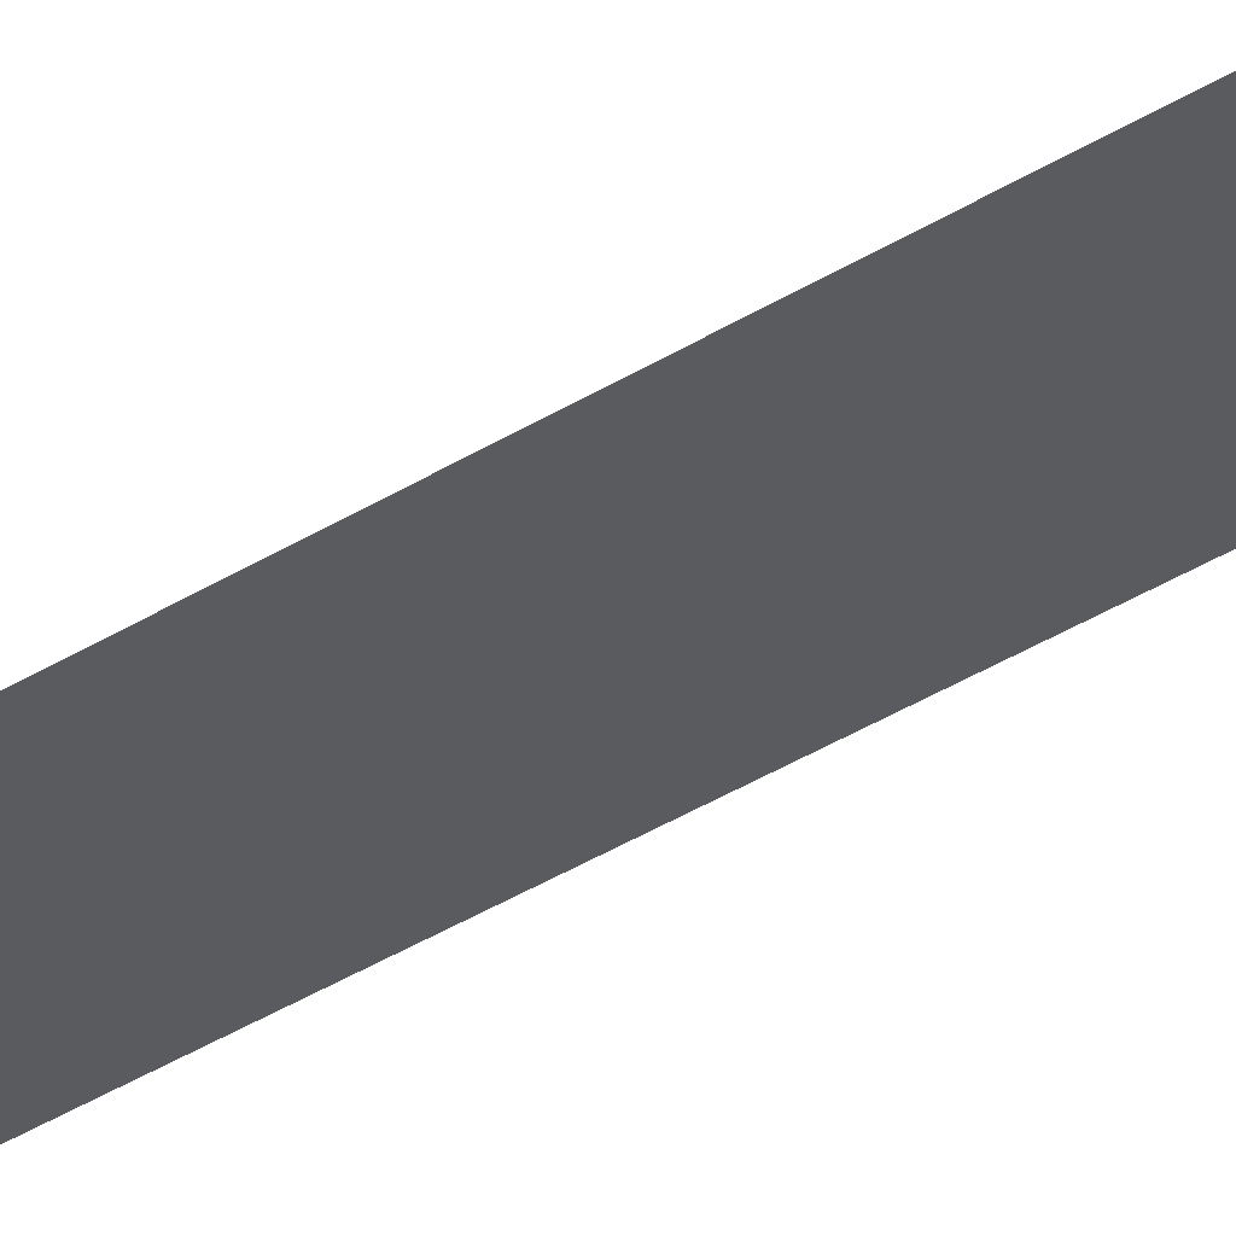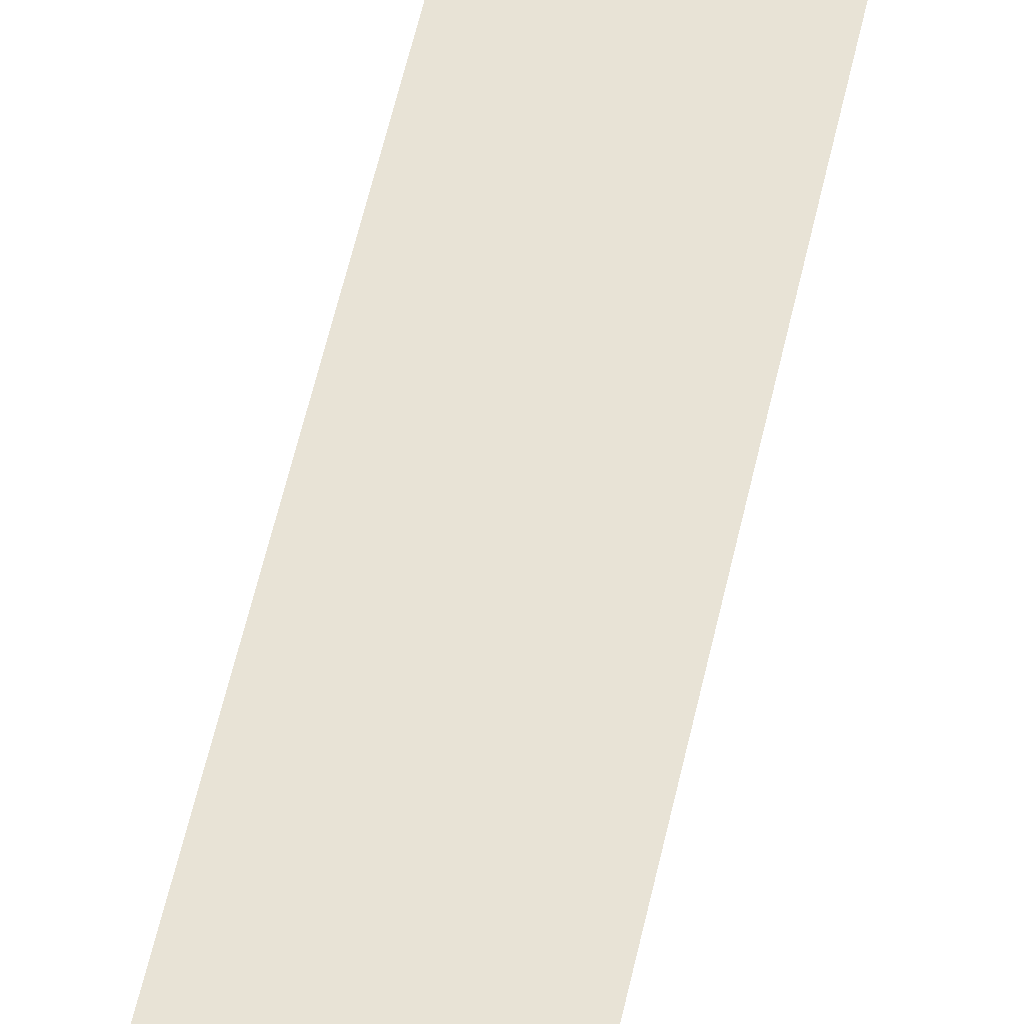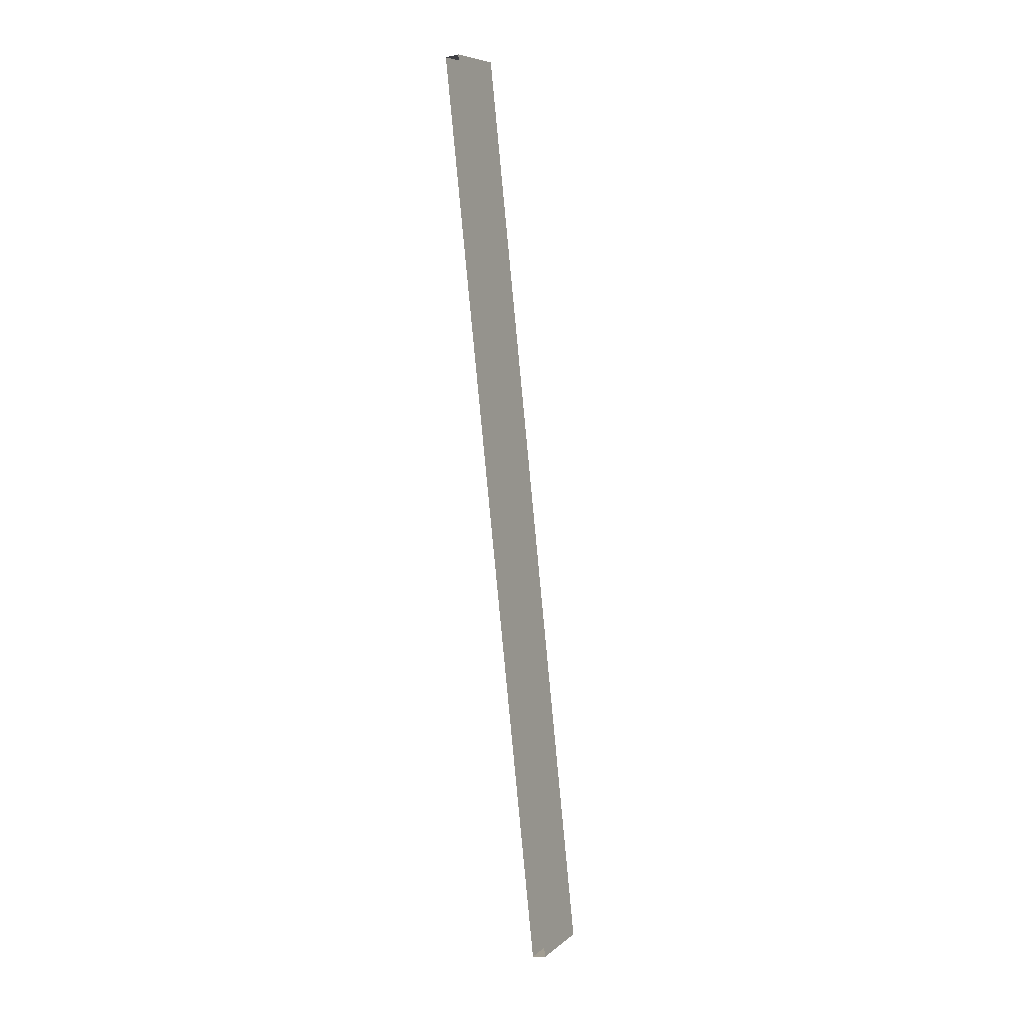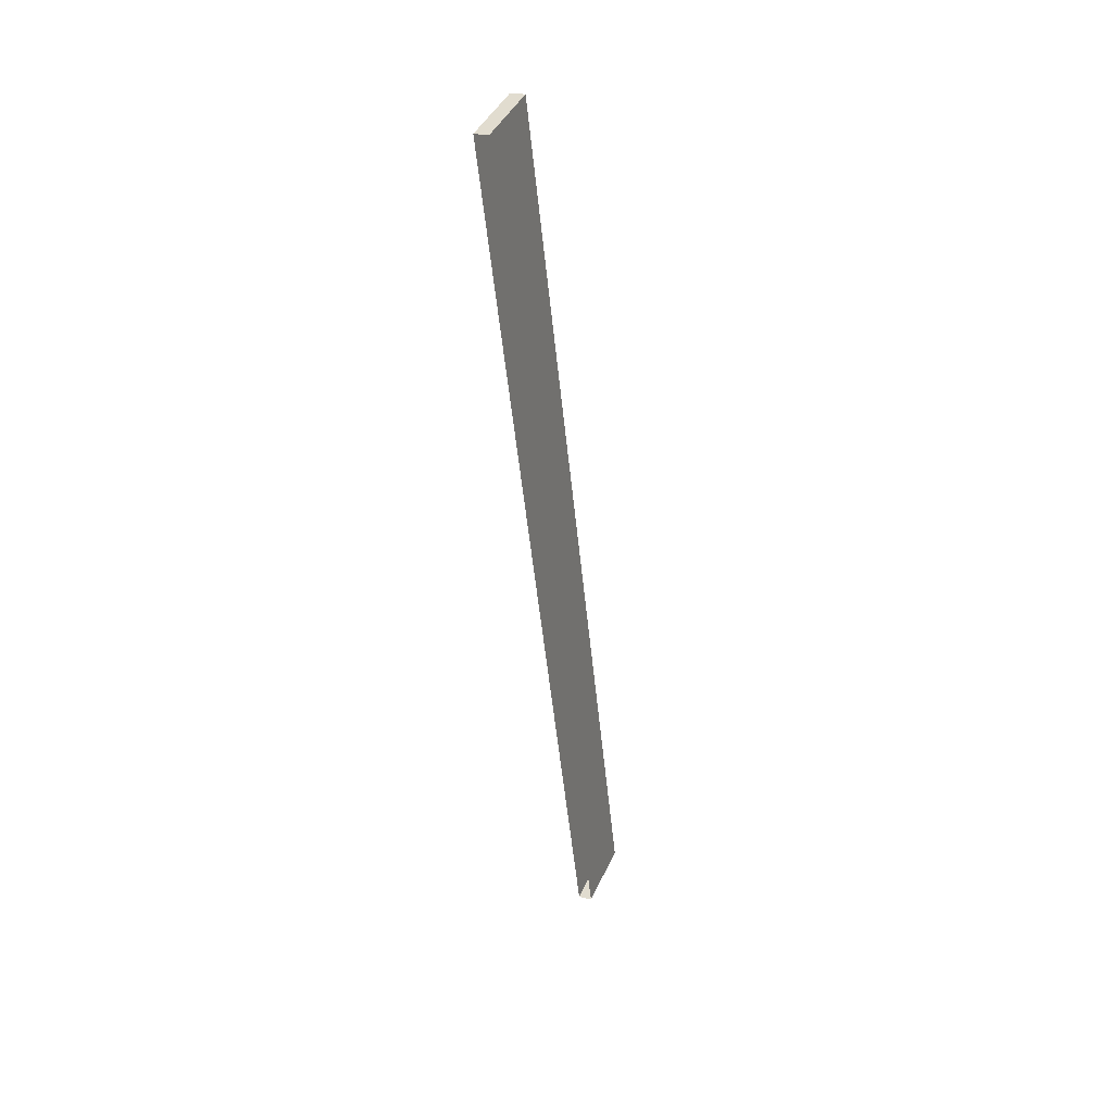
<metadata>
{"format":"obj","ext":"obj","renderer":"f3d","projection":"perspective","resolution":1024,"background":"white","views":[{"elev":-30.4,"azim":-53.3,"up":"+Y"},{"elev":36.4,"azim":-169.8,"up":"+Y"},{"elev":7.5,"azim":-63.4,"up":"+Z"},{"elev":42.3,"azim":-67.0,"up":"+Z"}]}
</metadata>
<code>
v 5.292e-06 3.748 5.985
v 0.5 3.052 -0.5239
v 0.5 3.748 5.985
v 8.233e-06 3.052 -0.5239
v 0.5 2.953 -0.5087
v 5.706e-06 3.649 6
v 0.5 3.649 6
v 8.648e-06 2.953 -0.5087
v 0.5 2.953 -0.5087
v 0.5 3.748 5.985
v 0.5 3.052 -0.5239
v 0.5 3.649 6
v 0.5 3.649 6
v 5.292e-06 3.748 5.985
v 0.5 3.748 5.985
v 5.706e-06 3.649 6
v 8.648e-06 2.953 -0.5087
v 0.5 3.052 -0.5239
v 8.233e-06 3.052 -0.5239
v 0.5 2.953 -0.5087
g roof_garage_endR_9181_161
f 1 3 2
f 2 4 1
f 5 7 6
f 6 8 5
f 9 11 10
f 10 12 9
f 13 15 14
f 14 16 13
f 17 19 18
f 18 20 17

</code>
